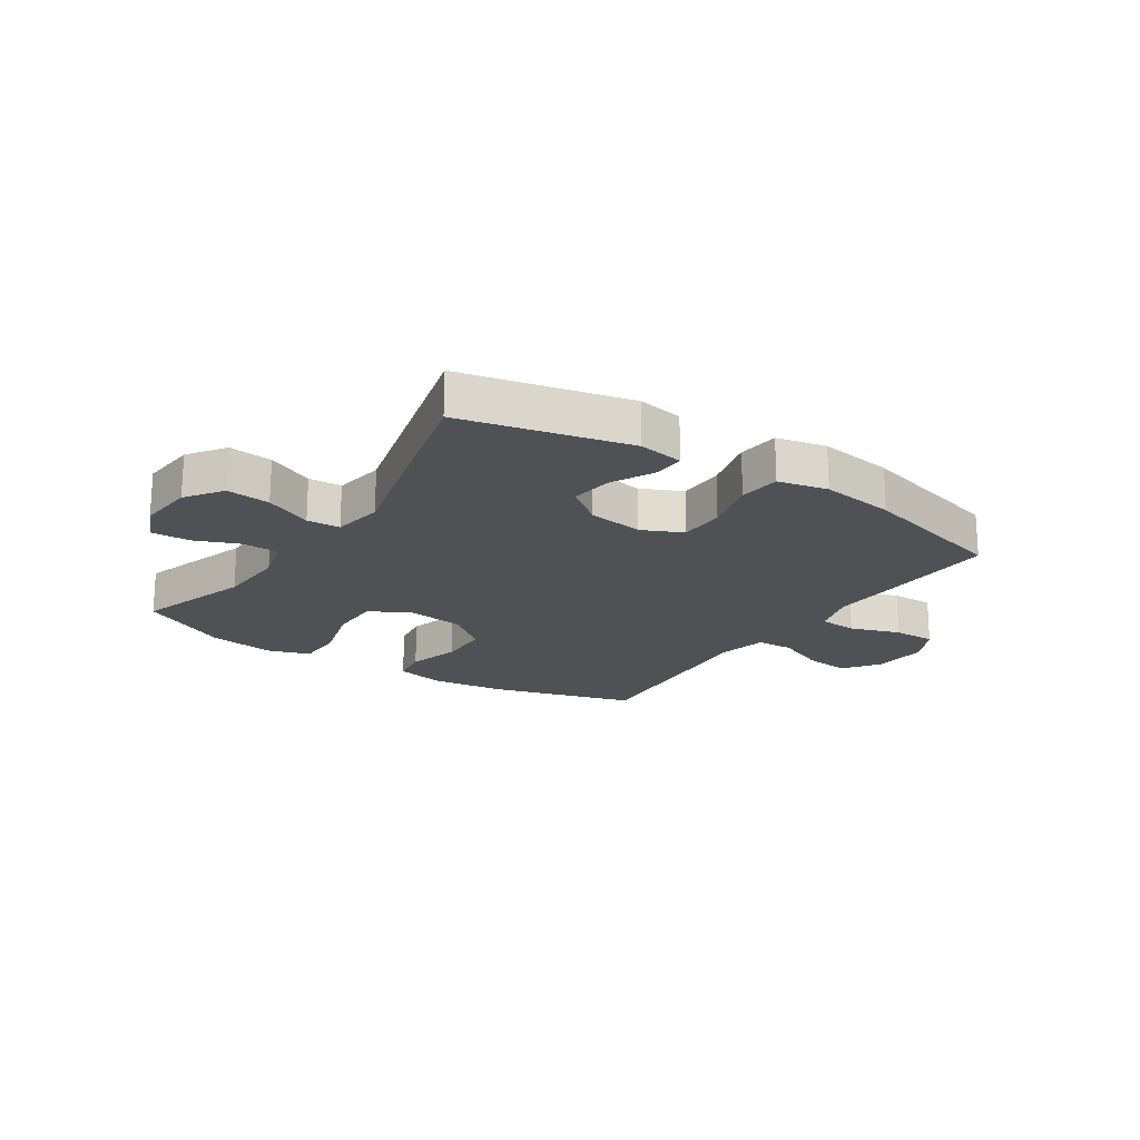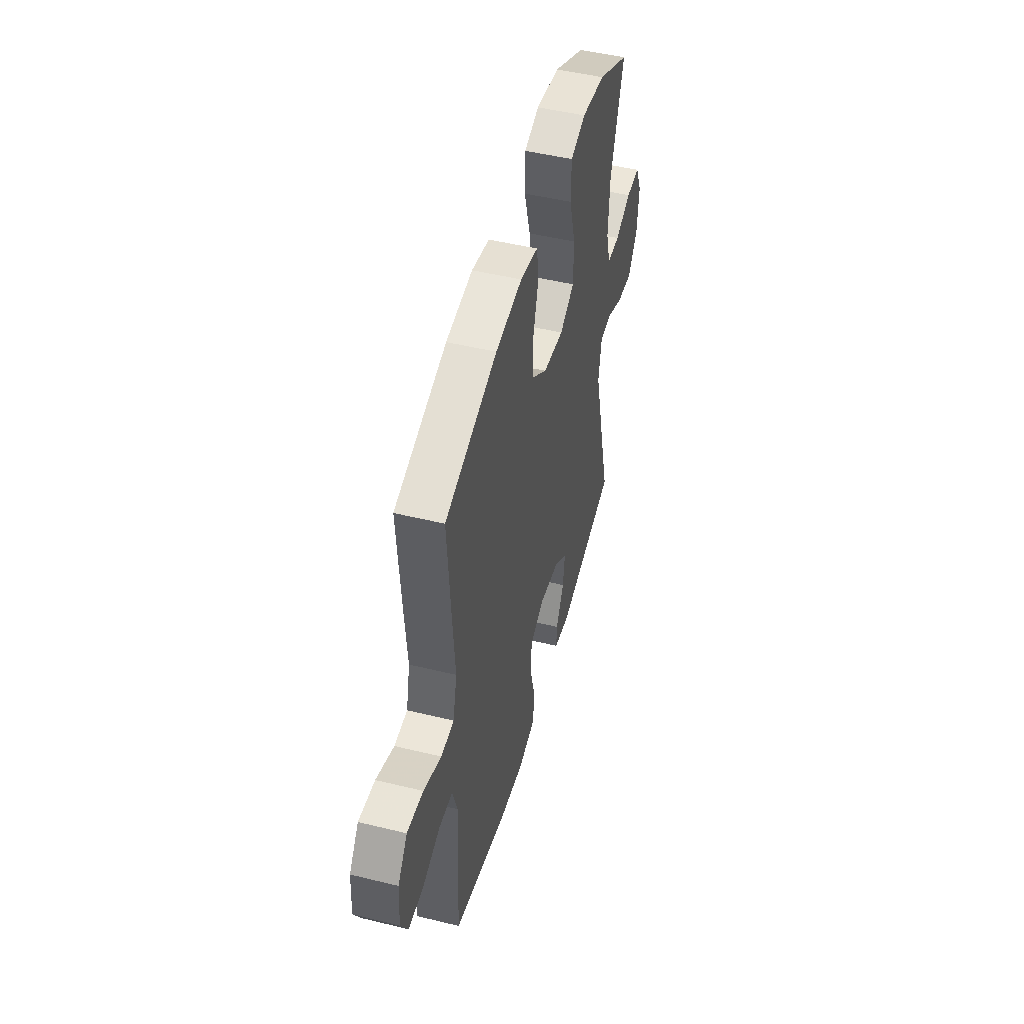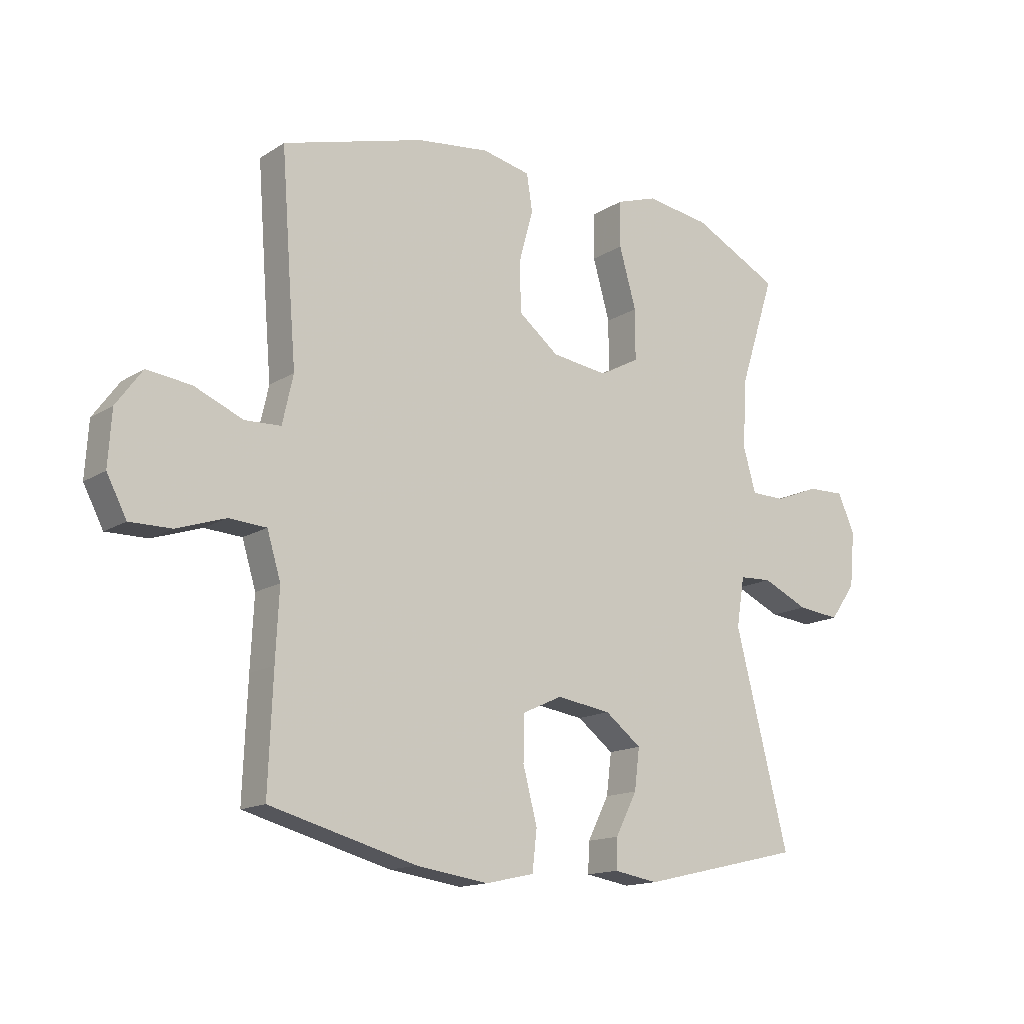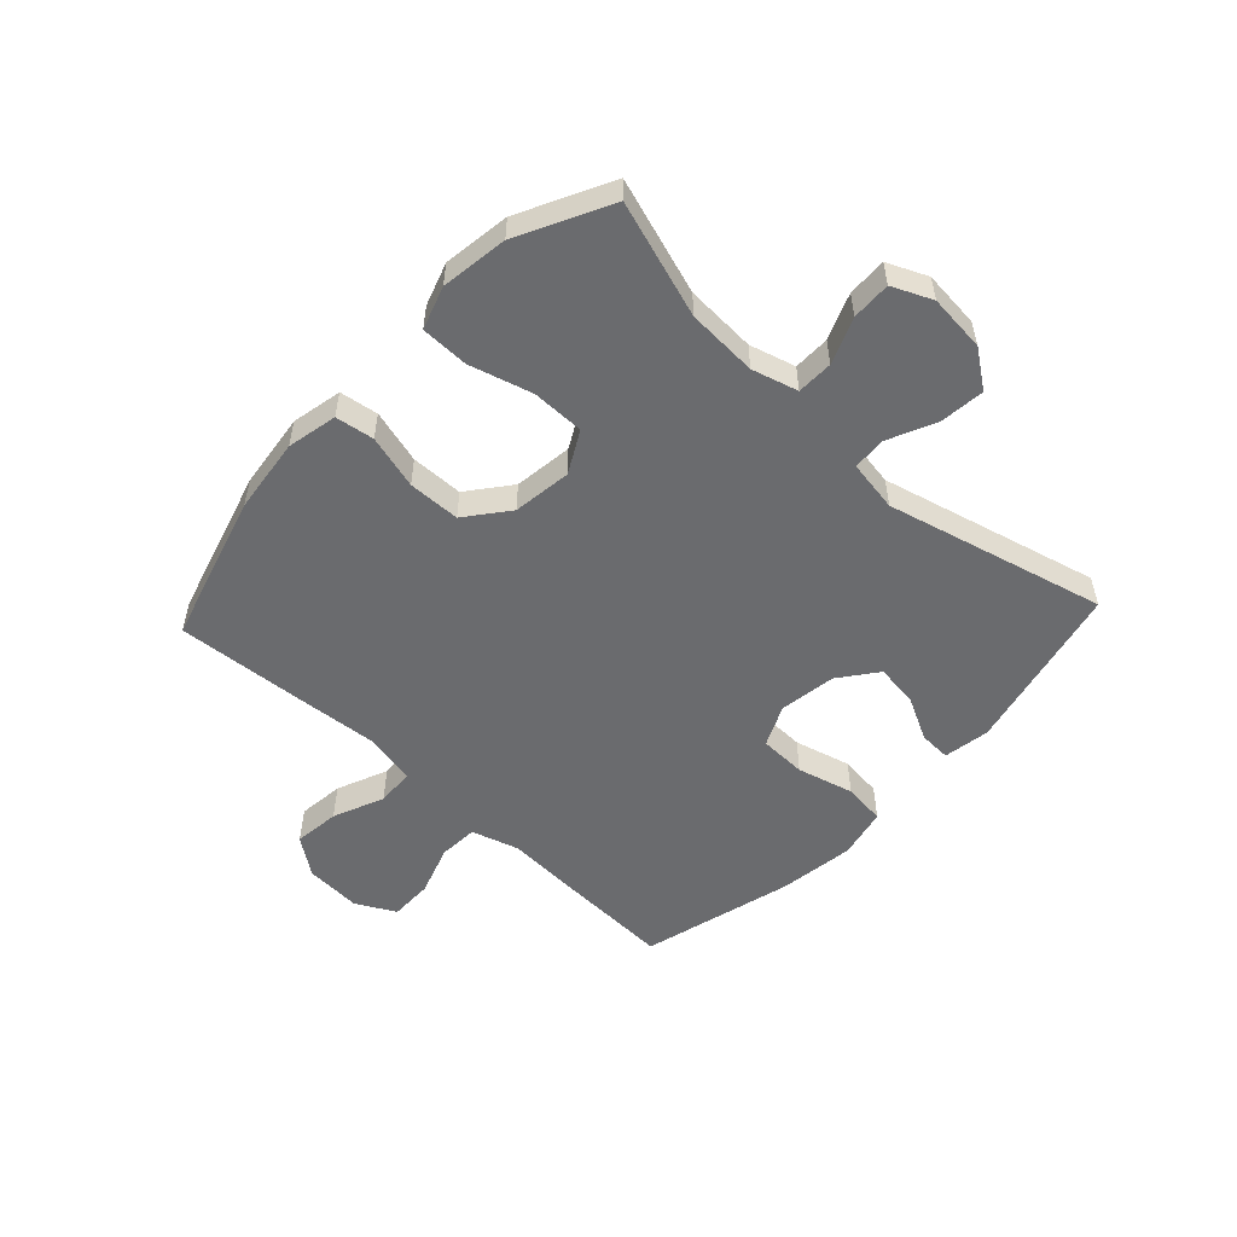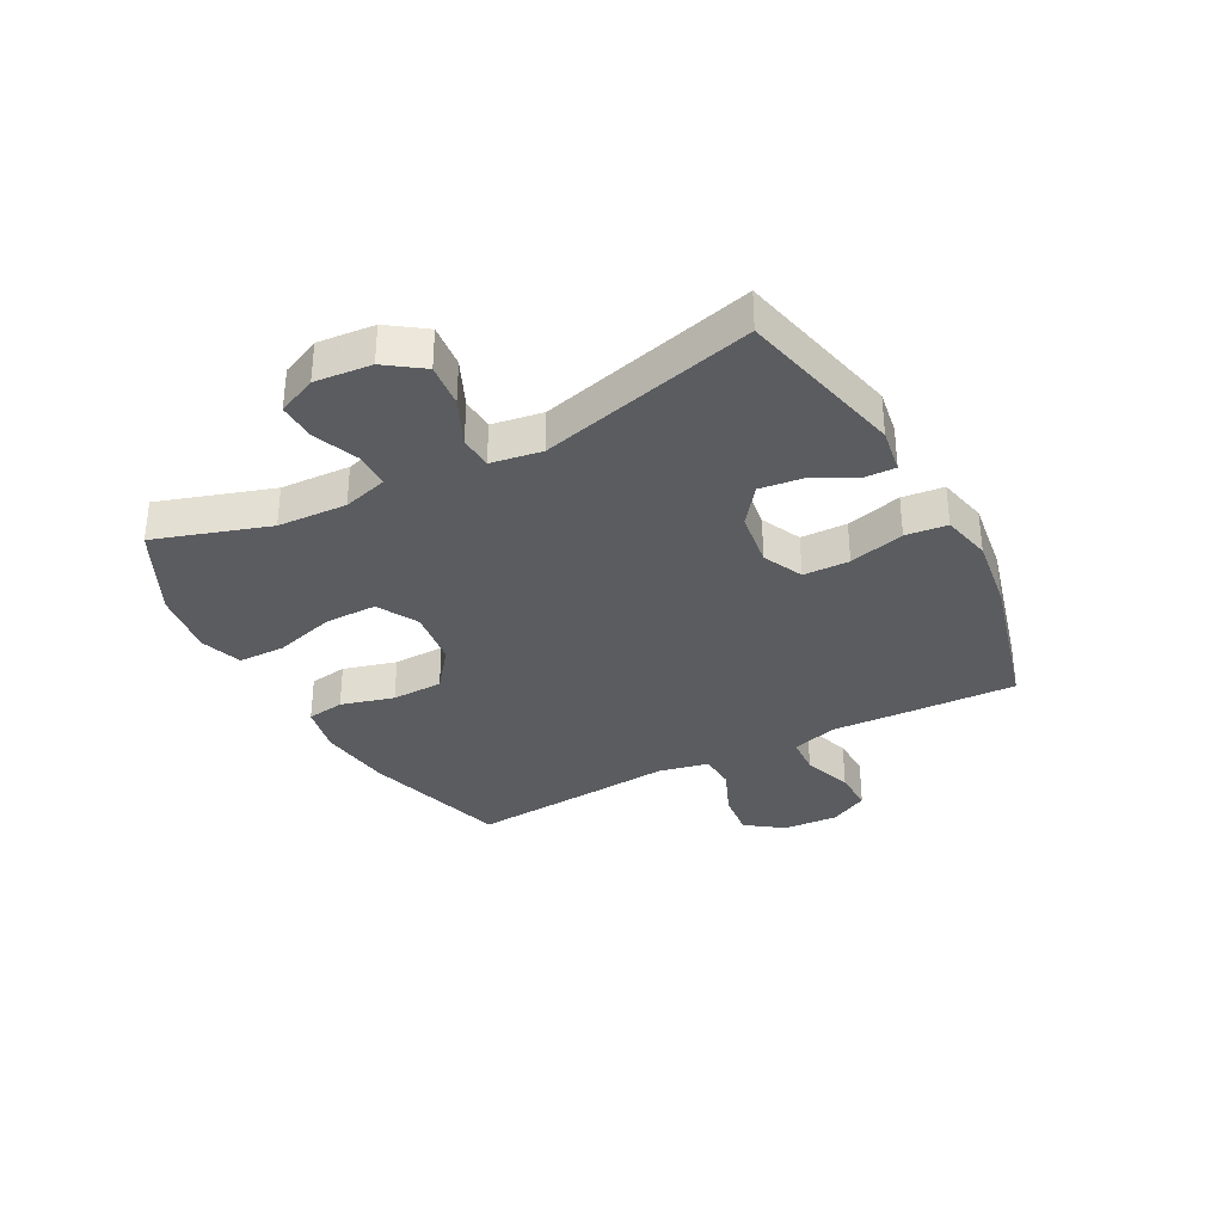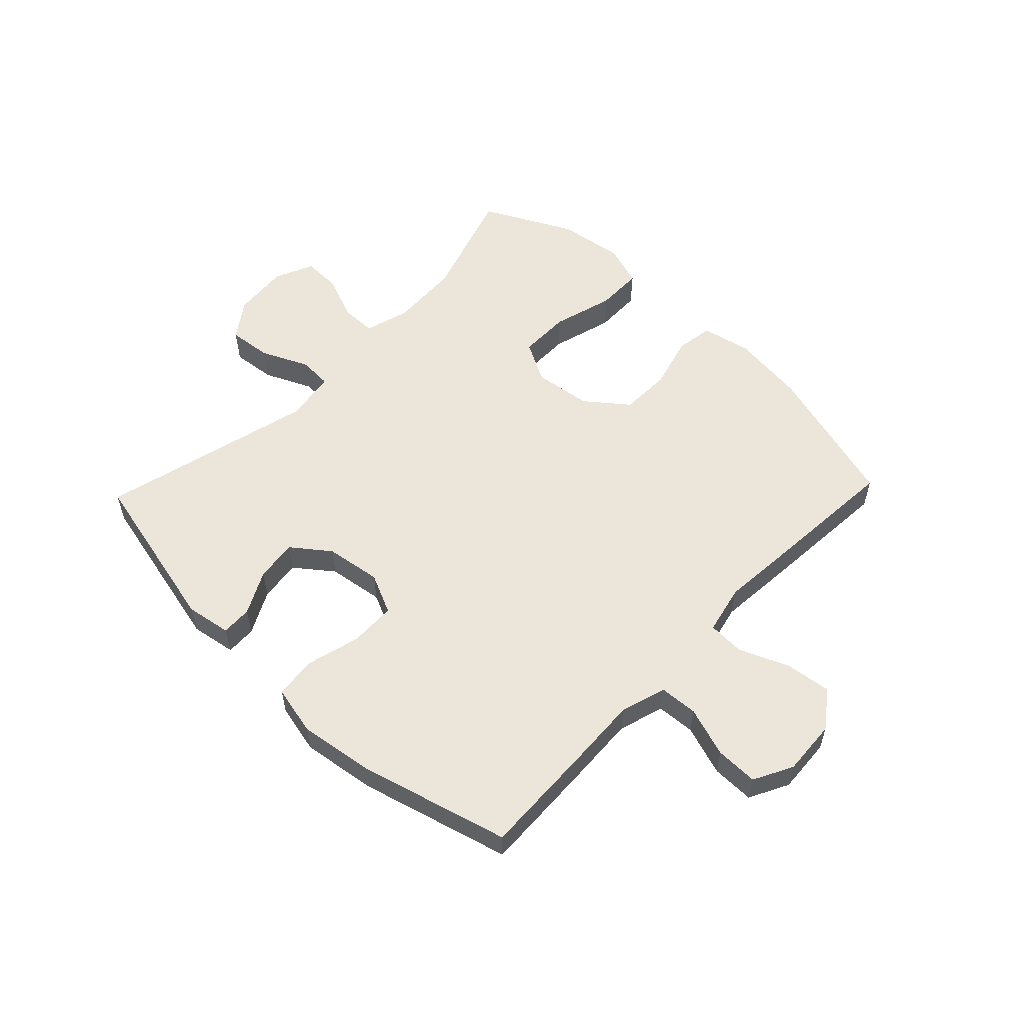
<metadata>
{"format":"obj","ext":"obj","renderer":"f3d","projection":"perspective","resolution":1024,"background":"white","views":[{"elev":-19.8,"azim":146.5,"up":"+Y"},{"elev":49.0,"azim":-74.8,"up":"+Z"},{"elev":-14.8,"azim":-37.1,"up":"+Z"},{"elev":-53.4,"azim":47.0,"up":"+Y"},{"elev":-33.8,"azim":118.2,"up":"+Y"},{"elev":56.0,"azim":-136.3,"up":"+Y"}]}
</metadata>
<code>
v -0.5 0.07 -0.5
v -0.492 0.07 -0.302
v -0.486 0.07 -0.181
v -0.51 0.07 -0.102
v -0.576 0.07 -0.098
v -0.662 0.07 -0.127
v -0.735 0.07 -0.128
v -0.77 0.07 -0.061
v -0.764 0.07 0.034
v -0.718 0.07 0.097
v -0.64 0.07 0.088
v -0.554 0.07 0.052
v -0.491 0.07 0.055
v -0.472 0.07 0.14
v -0.483 0.07 0.273
v -0.5 0.07 0.5
v -0.25 0.07 0.572
v -0.122 0.07 0.588
v -0.037 0.07 0.57
v -0.027 0.07 0.505
v -0.052 0.07 0.414
v -0.05 0.07 0.326
v 0.021 0.07 0.27
v 0.12 0.07 0.257
v 0.19 0.07 0.295
v 0.19 0.07 0.384
v 0.16 0.07 0.489
v 0.161 0.07 0.57
v 0.233 0.07 0.594
v 0.346 0.07 0.578
v 0.5 0.07 0.5
v 0.437 0.07 0.305
v 0.431 0.07 0.186
v 0.453 0.07 0.109
v 0.514 0.07 0.108
v 0.591 0.07 0.139
v 0.657 0.07 0.141
v 0.687 0.07 0.074
v 0.678 0.07 -0.023
v 0.633 0.07 -0.086
v 0.558 0.07 -0.078
v 0.477 0.07 -0.041
v 0.42 0.07 -0.044
v 0.406 0.07 -0.131
v 0.5 0.07 -0.5
v 0.214 0.07 -0.566
v 0.136 0.07 -0.553
v 0.138 0.07 -0.5
v 0.176 0.07 -0.426
v 0.185 0.07 -0.354
v 0.121 0.07 -0.305
v 0.025 0.07 -0.291
v -0.044 0.07 -0.323
v -0.046 0.07 -0.402
v -0.021 0.07 -0.497
v -0.029 0.07 -0.568
v -0.114 0.07 -0.587
v -0.242 0.07 -0.569
v -0.5 0 -0.5
v -0.492 0 -0.302
v -0.486 0 -0.181
v -0.51 0 -0.102
v -0.576 0 -0.098
v -0.662 0 -0.127
v -0.735 0 -0.128
v -0.77 0 -0.061
v -0.764 0 0.034
v -0.718 0 0.097
v -0.64 0 0.088
v -0.554 0 0.052
v -0.491 0 0.055
v -0.472 0 0.14
v -0.483 0 0.273
v -0.5 0 0.5
v -0.25 0 0.572
v -0.122 0 0.588
v -0.037 0 0.57
v -0.027 0 0.505
v -0.052 0 0.414
v -0.05 0 0.326
v 0.021 0 0.27
v 0.12 0 0.257
v 0.19 0 0.295
v 0.19 0 0.384
v 0.16 0 0.489
v 0.161 0 0.57
v 0.233 0 0.594
v 0.346 0 0.578
v 0.5 0 0.5
v 0.437 0 0.305
v 0.431 0 0.186
v 0.453 0 0.109
v 0.514 0 0.108
v 0.591 0 0.139
v 0.657 0 0.141
v 0.687 0 0.074
v 0.678 0 -0.023
v 0.633 0 -0.086
v 0.558 0 -0.078
v 0.477 0 -0.041
v 0.42 0 -0.044
v 0.406 0 -0.131
v 0.5 0 -0.5
v 0.214 0 -0.566
v 0.136 0 -0.553
v 0.138 0 -0.5
v 0.176 0 -0.426
v 0.185 0 -0.354
v 0.121 0 -0.305
v 0.025 0 -0.291
v -0.044 0 -0.323
v -0.046 0 -0.402
v -0.021 0 -0.497
v -0.029 0 -0.568
v -0.114 0 -0.587
v -0.242 0 -0.569
f 1 2 3
f 58 1 3
f 57 58 3
f 56 57 3
f 55 56 3
f 54 55 3
f 53 54 3 4
f 52 53 4
f 51 52 4
f 47 48 49
f 46 47 49
f 45 46 49
f 44 45 49
f 43 44 49 50
f 40 41 42
f 39 40 42
f 38 39 42
f 37 38 42
f 36 37 42
f 35 36 42
f 34 35 42 43
f 43 50 51
f 34 43 51
f 33 34 51
f 30 31 32
f 29 30 32
f 28 29 32
f 27 28 32
f 26 27 32
f 25 26 32 33
f 19 20 21
f 18 19 21
f 17 18 21
f 16 17 21
f 15 16 21
f 14 15 21
f 13 14 21 22
f 10 11 12
f 9 10 12
f 8 9 12
f 7 8 12
f 6 7 12
f 5 6 12
f 4 5 12 13
f 33 51 4
f 25 33 4
f 24 25 4
f 13 22 23
f 4 13 23 24
f 61 60 59
f 61 59 116
f 61 116 115
f 61 115 114
f 61 114 113
f 61 113 112
f 62 61 112 111
f 62 111 110
f 62 110 109
f 107 106 105
f 107 105 104
f 107 104 103
f 107 103 102
f 108 107 102 101
f 100 99 98
f 100 98 97
f 100 97 96
f 100 96 95
f 100 95 94
f 100 94 93
f 101 100 93 92
f 109 108 101
f 109 101 92
f 109 92 91
f 90 89 88
f 90 88 87
f 90 87 86
f 90 86 85
f 90 85 84
f 91 90 84 83
f 79 78 77
f 79 77 76
f 79 76 75
f 79 75 74
f 79 74 73
f 79 73 72
f 80 79 72 71
f 70 69 68
f 70 68 67
f 70 67 66
f 70 66 65
f 70 65 64
f 70 64 63
f 71 70 63 62
f 62 109 91
f 62 91 83
f 62 83 82
f 81 80 71
f 82 81 71 62
f 1 59 60 2
f 2 60 61 3
f 3 61 62 4
f 4 62 63 5
f 5 63 64 6
f 6 64 65 7
f 7 65 66 8
f 8 66 67 9
f 9 67 68 10
f 10 68 69 11
f 11 69 70 12
f 12 70 71 13
f 13 71 72 14
f 14 72 73 15
f 15 73 74 16
f 16 74 75 17
f 17 75 76 18
f 18 76 77 19
f 19 77 78 20
f 20 78 79 21
f 21 79 80 22
f 22 80 81 23
f 23 81 82 24
f 24 82 83 25
f 25 83 84 26
f 26 84 85 27
f 27 85 86 28
f 28 86 87 29
f 29 87 88 30
f 30 88 89 31
f 31 89 90 32
f 32 90 91 33
f 33 91 92 34
f 34 92 93 35
f 35 93 94 36
f 36 94 95 37
f 37 95 96 38
f 38 96 97 39
f 39 97 98 40
f 40 98 99 41
f 41 99 100 42
f 42 100 101 43
f 43 101 102 44
f 44 102 103 45
f 45 103 104 46
f 46 104 105 47
f 47 105 106 48
f 48 106 107 49
f 49 107 108 50
f 50 108 109 51
f 51 109 110 52
f 52 110 111 53
f 53 111 112 54
f 54 112 113 55
f 55 113 114 56
f 56 114 115 57
f 57 115 116 58
f 58 116 59 1

</code>
